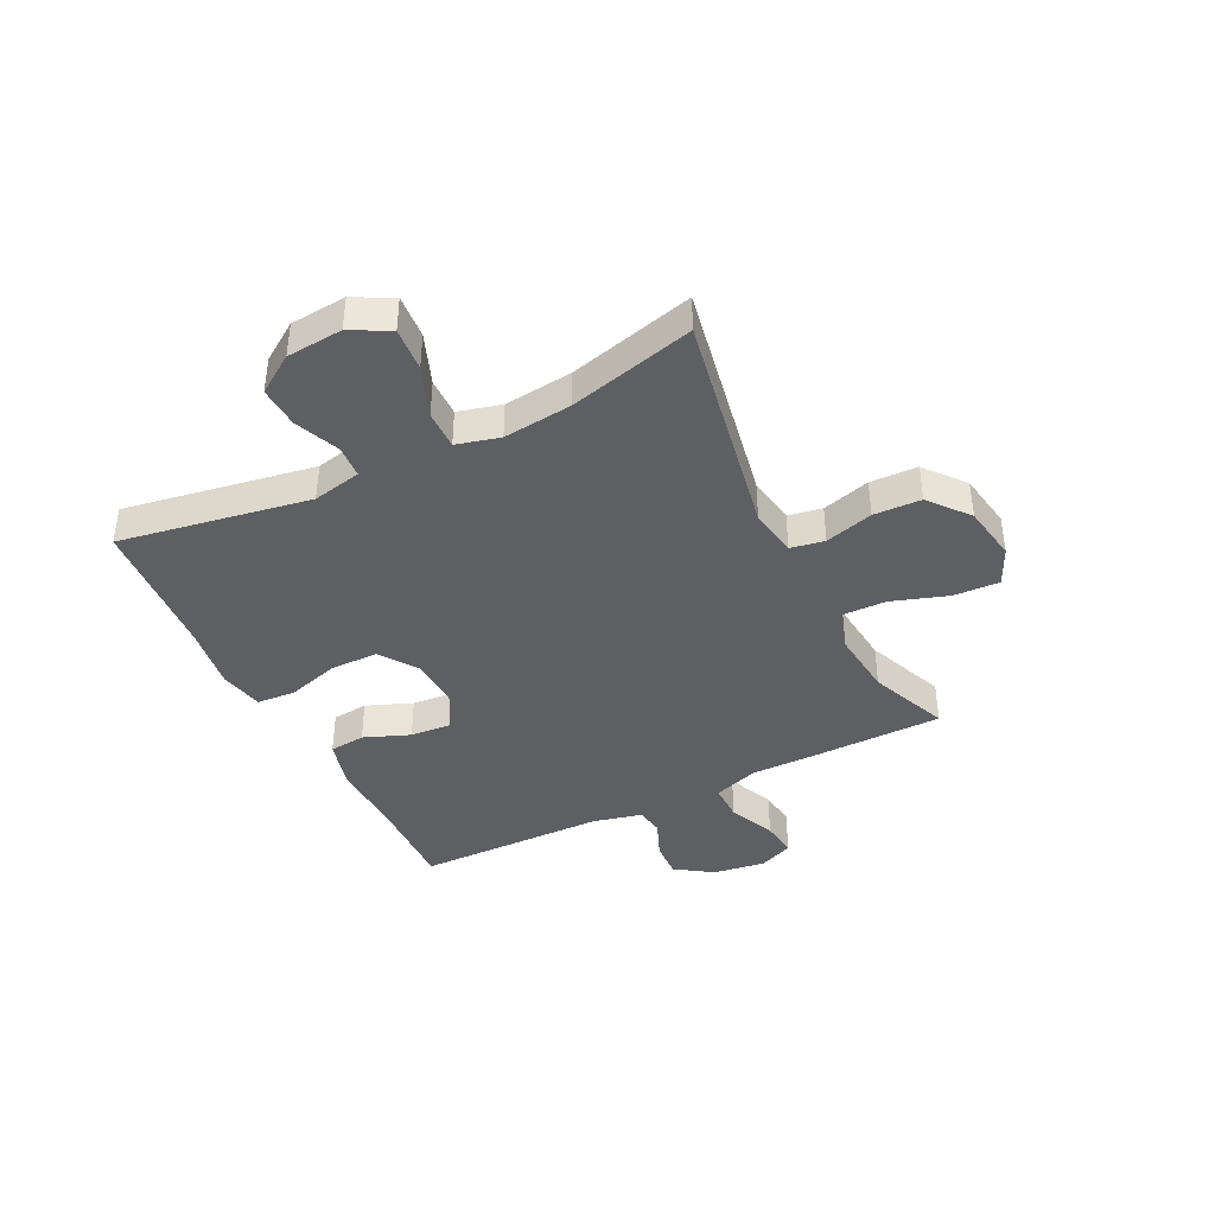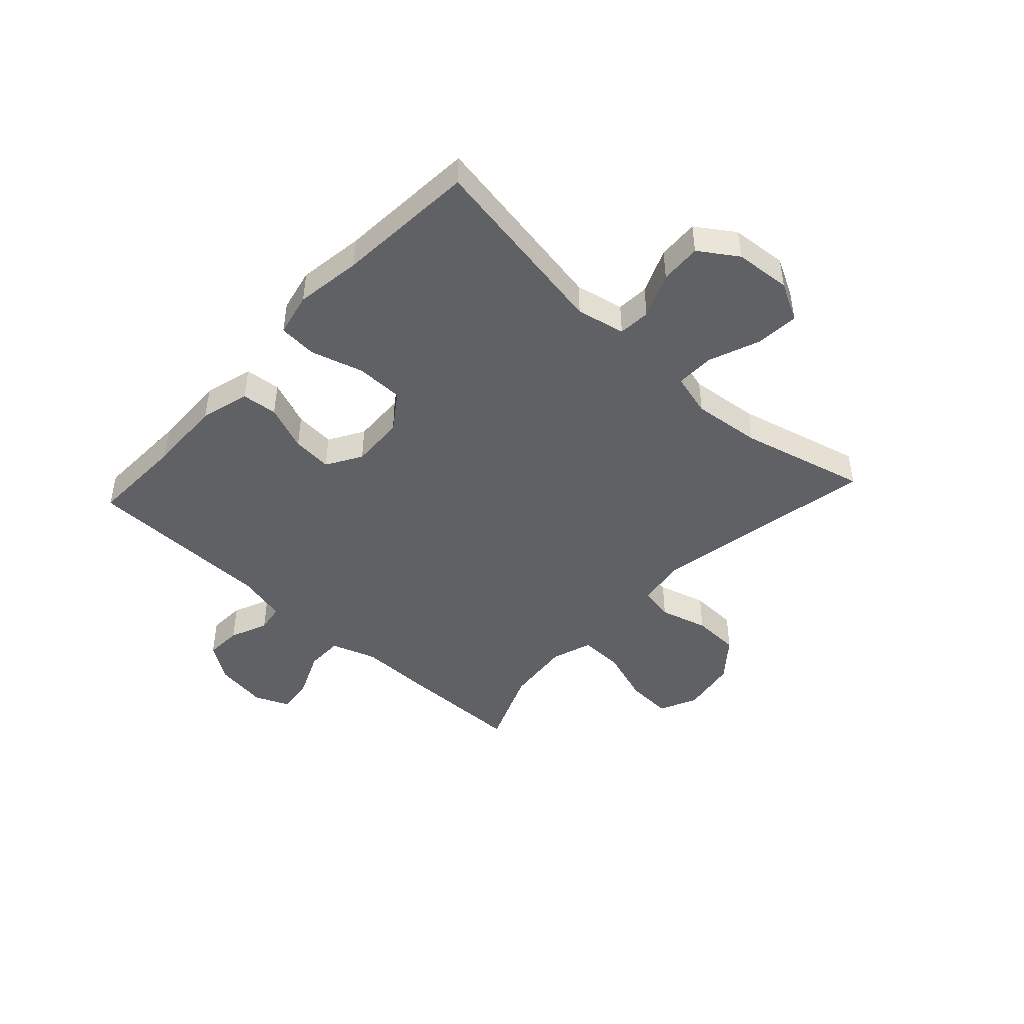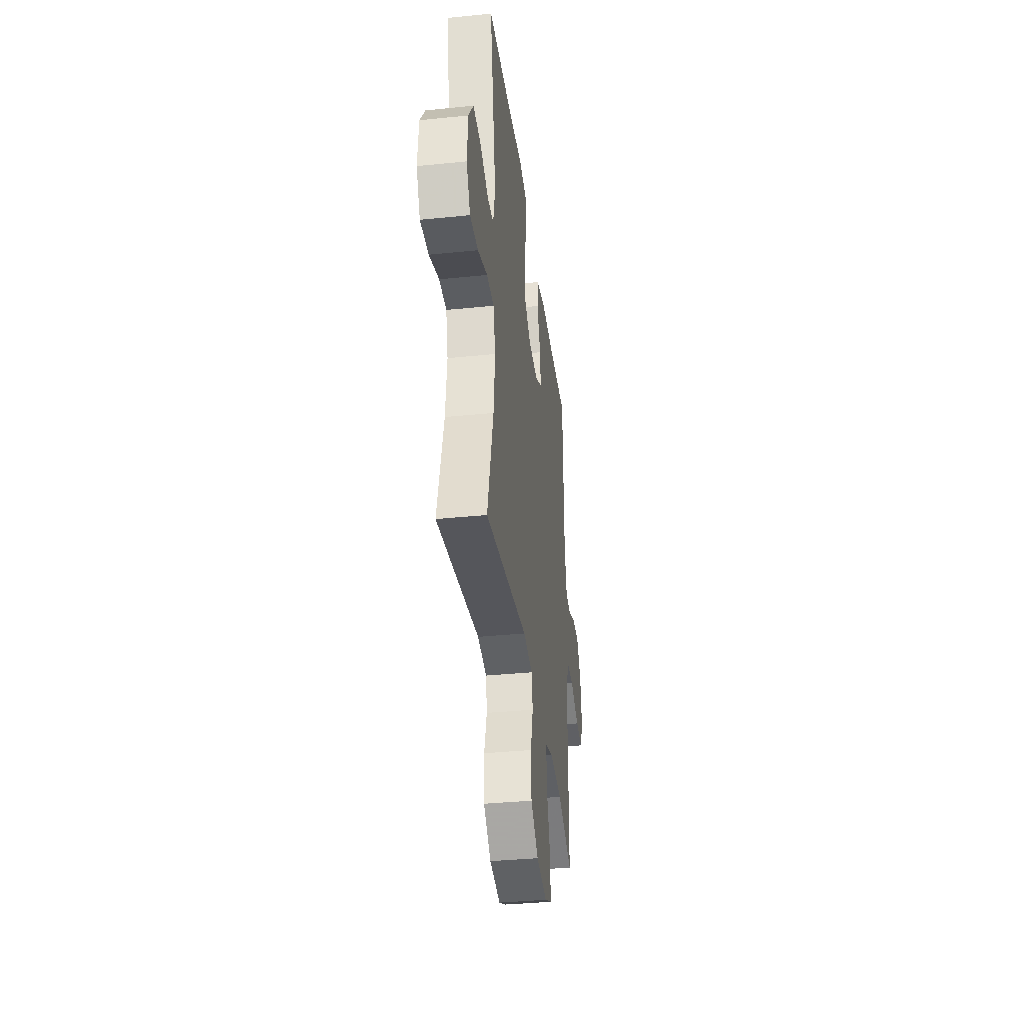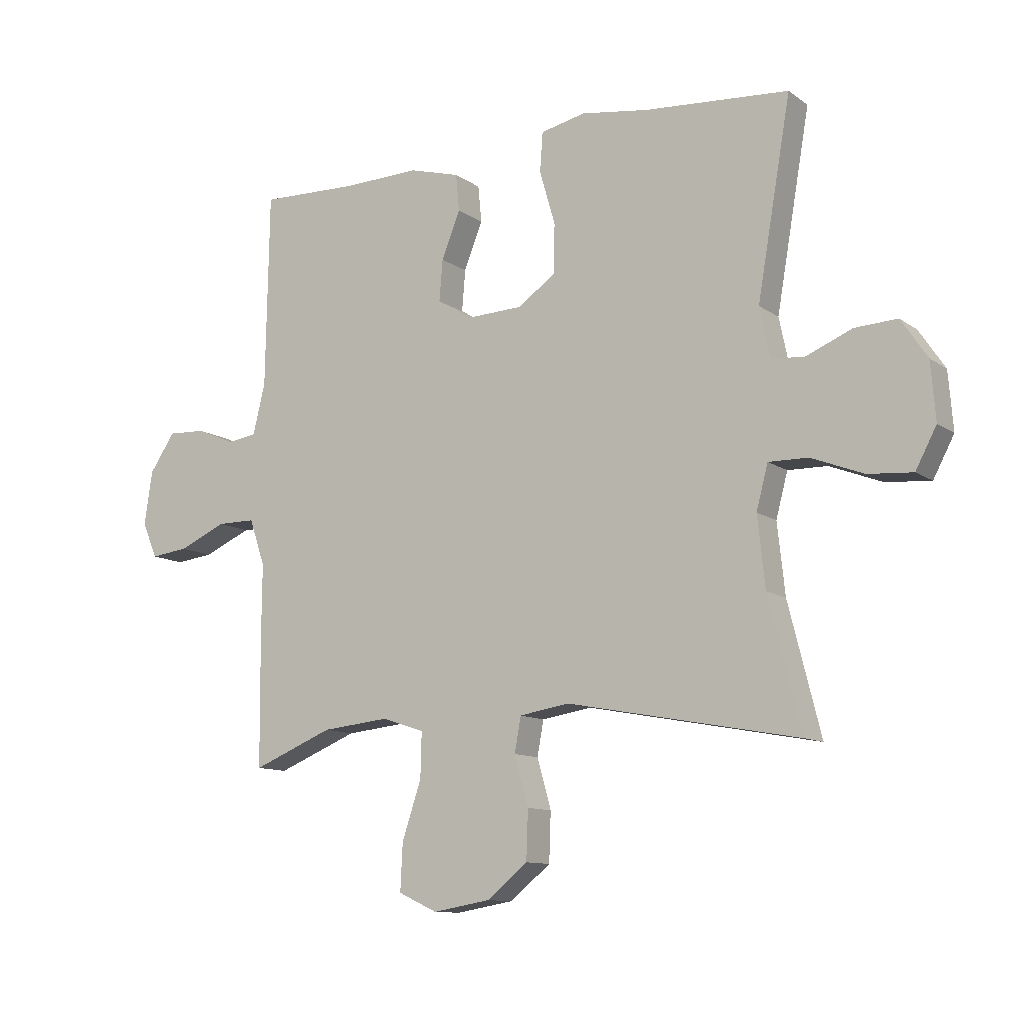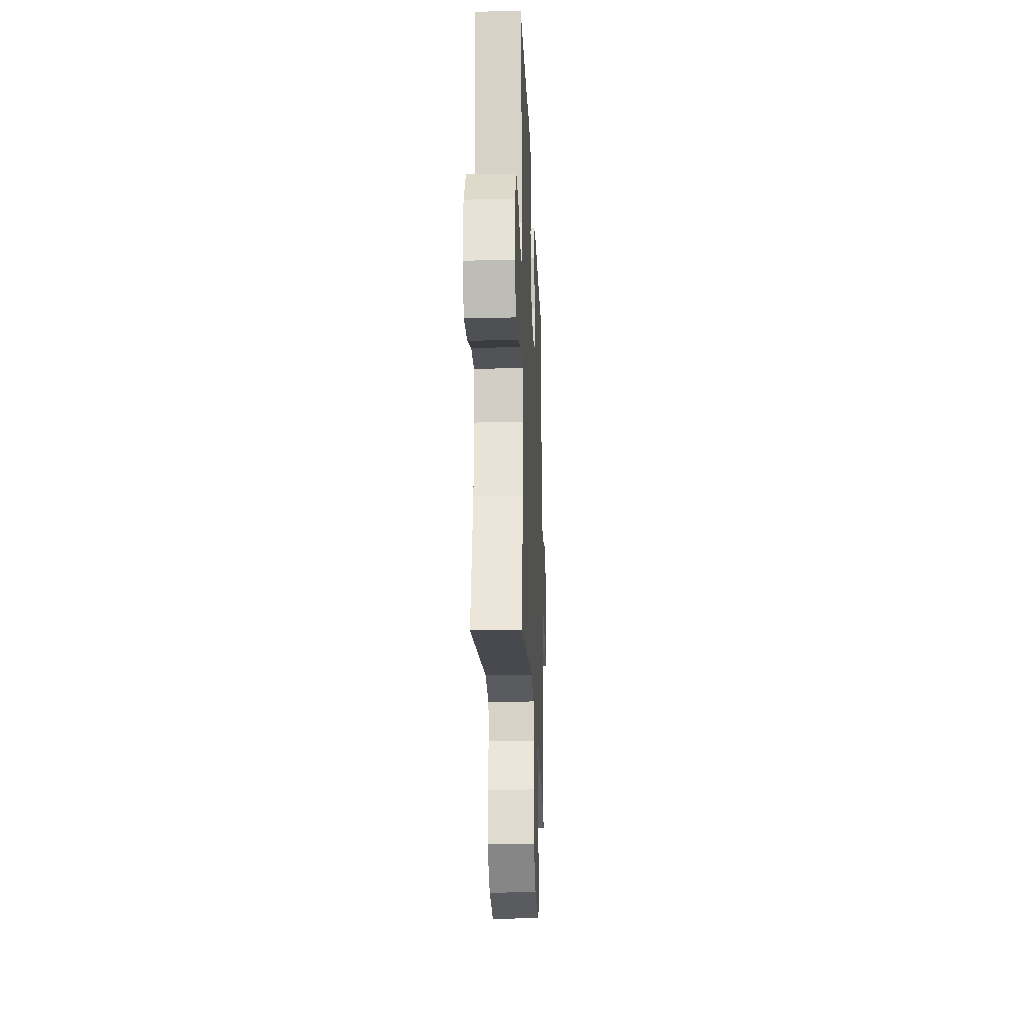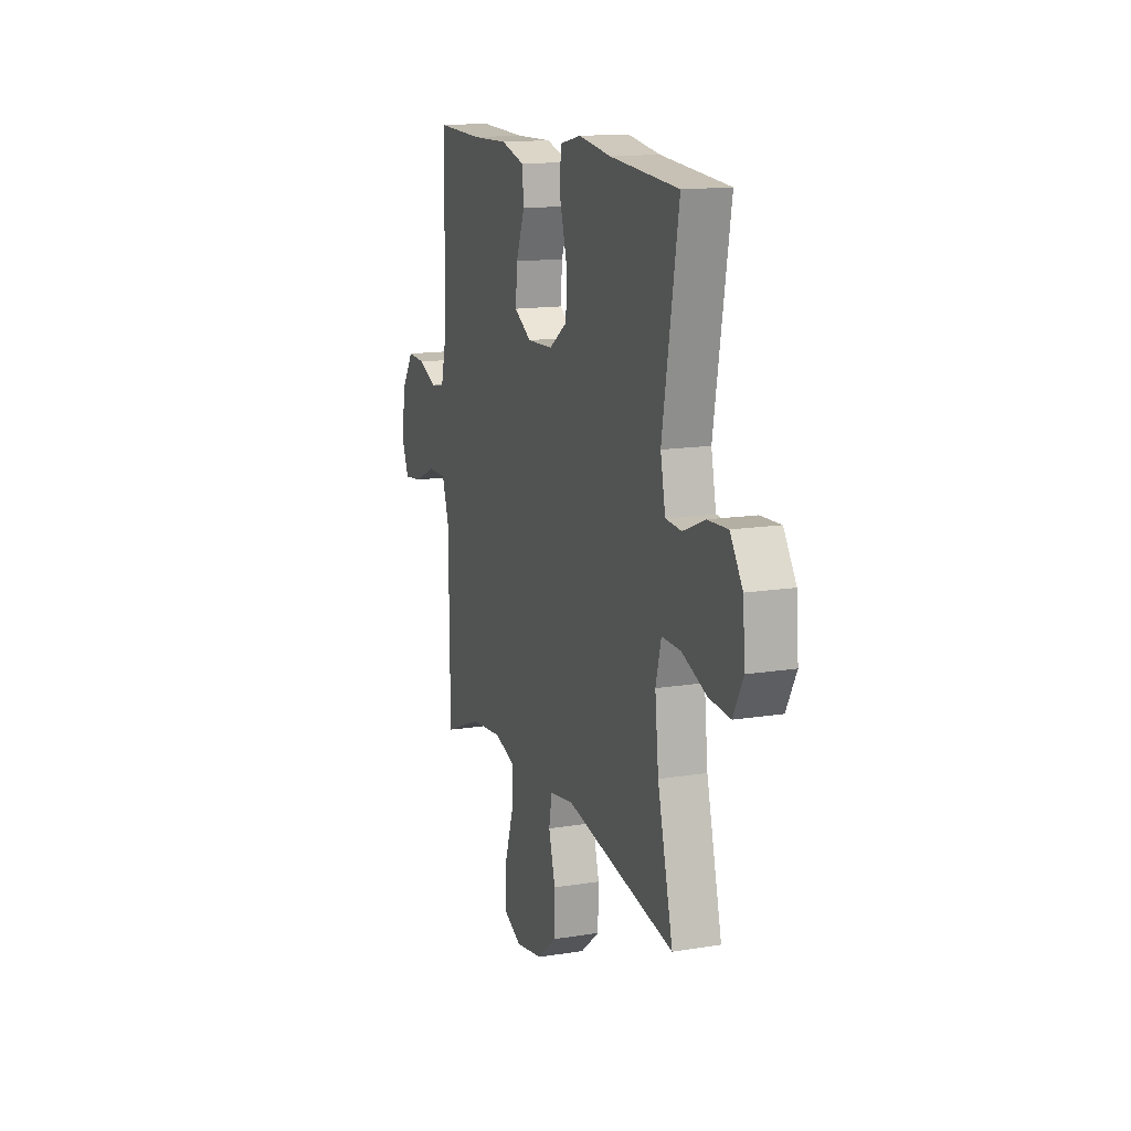
<metadata>
{"format":"obj","ext":"obj","renderer":"f3d","projection":"perspective","resolution":1024,"background":"white","views":[{"elev":-40.7,"azim":116.5,"up":"+Y"},{"elev":-45.7,"azim":47.3,"up":"+Y"},{"elev":-36.8,"azim":97.5,"up":"+Z"},{"elev":-11.0,"azim":31.5,"up":"+Z"},{"elev":-23.1,"azim":92.4,"up":"+Z"},{"elev":14.4,"azim":70.6,"up":"+Z"}]}
</metadata>
<code>
v 0.5 0.07 -0.5
v 0.101 0.07 -0.426
v 0.015 0.07 -0.44
v 0.004 0.07 -0.5
v 0.028 0.07 -0.585
v 0.025 0.07 -0.669
v -0.045 0.07 -0.726
v -0.144 0.07 -0.743
v -0.211 0.07 -0.712
v -0.207 0.07 -0.631
v -0.174 0.07 -0.532
v -0.172 0.07 -0.455
v -0.245 0.07 -0.431
v -0.361 0.07 -0.443
v -0.5 0.07 -0.5
v -0.502 0.07 -0.277
v -0.501 0.07 -0.153
v -0.528 0.07 -0.073
v -0.594 0.07 -0.073
v -0.676 0.07 -0.109
v -0.741 0.07 -0.117
v -0.767 0.07 -0.056
v -0.753 0.07 0.037
v -0.709 0.07 0.102
v -0.644 0.07 0.099
v -0.577 0.07 0.071
v -0.527 0.07 0.079
v -0.506 0.07 0.166
v -0.5 0.07 0.5
v -0.331 0.07 0.495
v -0.198 0.07 0.499
v -0.111 0.07 0.475
v -0.105 0.07 0.412
v -0.137 0.07 0.331
v -0.143 0.07 0.26
v -0.081 0.07 0.223
v 0.013 0.07 0.227
v 0.079 0.07 0.273
v 0.08 0.07 0.357
v 0.053 0.07 0.45
v 0.058 0.07 0.518
v 0.135 0.07 0.535
v 0.252 0.07 0.518
v 0.5 0.07 0.5
v 0.442 0.07 0.164
v 0.46 0.07 0.078
v 0.517 0.07 0.074
v 0.596 0.07 0.107
v 0.669 0.07 0.111
v 0.714 0.07 0.044
v 0.722 0.07 -0.055
v 0.686 0.07 -0.123
v 0.609 0.07 -0.117
v 0.519 0.07 -0.082
v 0.451 0.07 -0.081
v 0.431 0.07 -0.157
v 0.444 0.07 -0.278
v 0.5 0 -0.5
v 0.101 0 -0.426
v 0.015 0 -0.44
v 0.004 0 -0.5
v 0.028 0 -0.585
v 0.025 0 -0.669
v -0.045 0 -0.726
v -0.144 0 -0.743
v -0.211 0 -0.712
v -0.207 0 -0.631
v -0.174 0 -0.532
v -0.172 0 -0.455
v -0.245 0 -0.431
v -0.361 0 -0.443
v -0.5 0 -0.5
v -0.502 0 -0.277
v -0.501 0 -0.153
v -0.528 0 -0.073
v -0.594 0 -0.073
v -0.676 0 -0.109
v -0.741 0 -0.117
v -0.767 0 -0.056
v -0.753 0 0.037
v -0.709 0 0.102
v -0.644 0 0.099
v -0.577 0 0.071
v -0.527 0 0.079
v -0.506 0 0.166
v -0.5 0 0.5
v -0.331 0 0.495
v -0.198 0 0.499
v -0.111 0 0.475
v -0.105 0 0.412
v -0.137 0 0.331
v -0.143 0 0.26
v -0.081 0 0.223
v 0.013 0 0.227
v 0.079 0 0.273
v 0.08 0 0.357
v 0.053 0 0.45
v 0.058 0 0.518
v 0.135 0 0.535
v 0.252 0 0.518
v 0.5 0 0.5
v 0.442 0 0.164
v 0.46 0 0.078
v 0.517 0 0.074
v 0.596 0 0.107
v 0.669 0 0.111
v 0.714 0 0.044
v 0.722 0 -0.055
v 0.686 0 -0.123
v 0.609 0 -0.117
v 0.519 0 -0.082
v 0.451 0 -0.081
v 0.431 0 -0.157
v 0.444 0 -0.278
f 51 52 53 54
f 51 54 55
f 50 51 55
f 47 48 49 50
f 46 47 50 55
f 45 46 55 56
f 43 44 45
f 42 43 45 56
f 39 40 41 42
f 38 39 42 56
f 31 32 33 34
f 30 31 34 35
f 28 29 30 35
f 27 28 35 36
f 23 24 25 26
f 23 26 27
f 22 23 27
f 19 20 21 22
f 18 19 22 27
f 17 18 27 36
f 14 15 16 17
f 13 14 17 36
f 8 9 10 11
f 8 11 12
f 7 8 12
f 4 5 6 7
f 3 4 7 12
f 2 3 12 13
f 57 1 2
f 37 38 56 57
f 36 37 57
f 2 13 36 57
f 111 110 109 108
f 112 111 108
f 112 108 107
f 107 106 105 104
f 112 107 104 103
f 113 112 103 102
f 102 101 100
f 113 102 100 99
f 99 98 97 96
f 113 99 96 95
f 91 90 89 88
f 92 91 88 87
f 92 87 86 85
f 93 92 85 84
f 83 82 81 80
f 84 83 80
f 84 80 79
f 79 78 77 76
f 84 79 76 75
f 93 84 75 74
f 74 73 72 71
f 93 74 71 70
f 68 67 66 65
f 69 68 65
f 69 65 64
f 64 63 62 61
f 69 64 61 60
f 70 69 60 59
f 59 58 114
f 114 113 95 94
f 114 94 93
f 114 93 70 59
f 1 58 59 2
f 2 59 60 3
f 3 60 61 4
f 4 61 62 5
f 5 62 63 6
f 6 63 64 7
f 7 64 65 8
f 8 65 66 9
f 9 66 67 10
f 10 67 68 11
f 11 68 69 12
f 12 69 70 13
f 13 70 71 14
f 14 71 72 15
f 15 72 73 16
f 16 73 74 17
f 17 74 75 18
f 18 75 76 19
f 19 76 77 20
f 20 77 78 21
f 21 78 79 22
f 22 79 80 23
f 23 80 81 24
f 24 81 82 25
f 25 82 83 26
f 26 83 84 27
f 27 84 85 28
f 28 85 86 29
f 29 86 87 30
f 30 87 88 31
f 31 88 89 32
f 32 89 90 33
f 33 90 91 34
f 34 91 92 35
f 35 92 93 36
f 36 93 94 37
f 37 94 95 38
f 38 95 96 39
f 39 96 97 40
f 40 97 98 41
f 41 98 99 42
f 42 99 100 43
f 43 100 101 44
f 44 101 102 45
f 45 102 103 46
f 46 103 104 47
f 47 104 105 48
f 48 105 106 49
f 49 106 107 50
f 50 107 108 51
f 51 108 109 52
f 52 109 110 53
f 53 110 111 54
f 54 111 112 55
f 55 112 113 56
f 56 113 114 57
f 57 114 58 1

</code>
